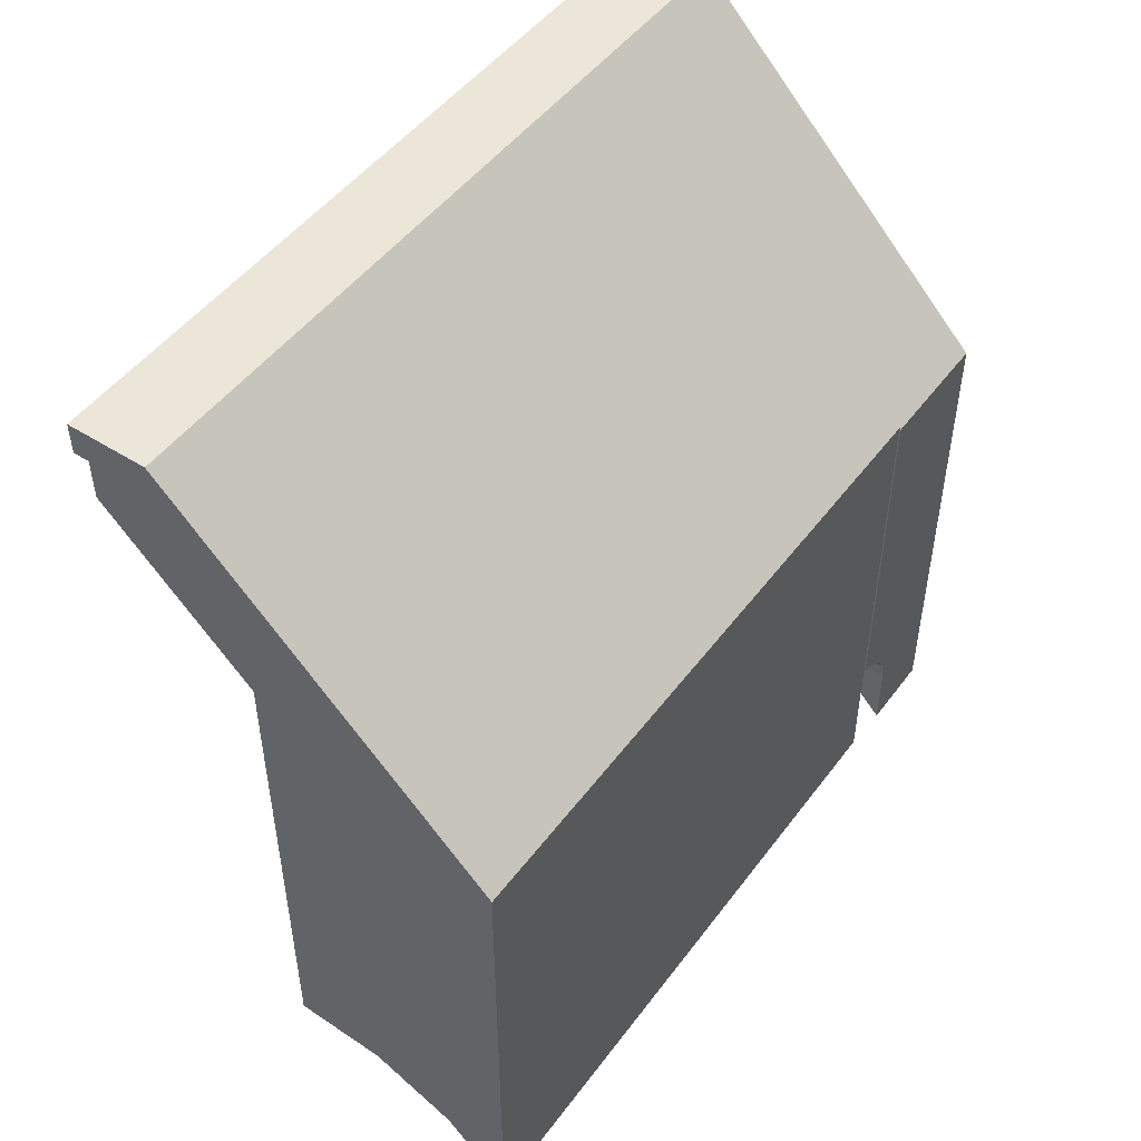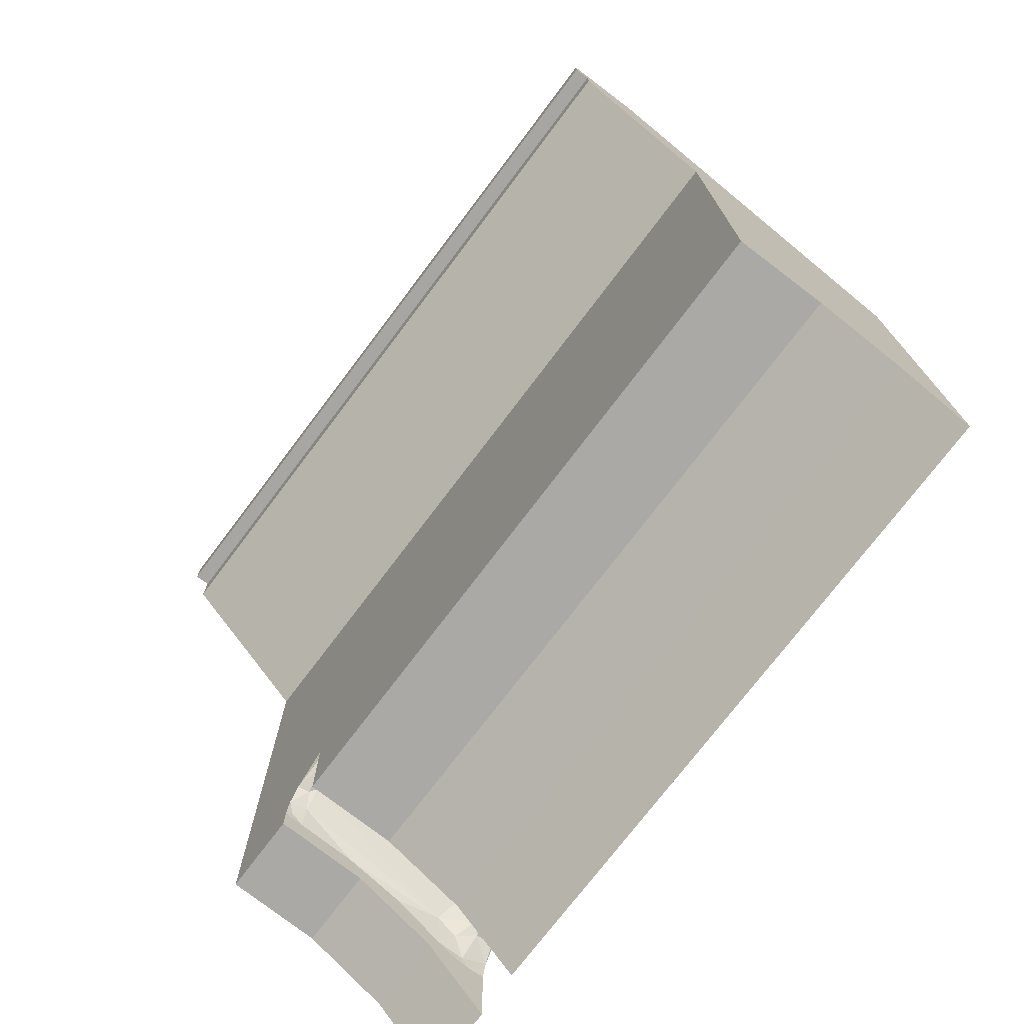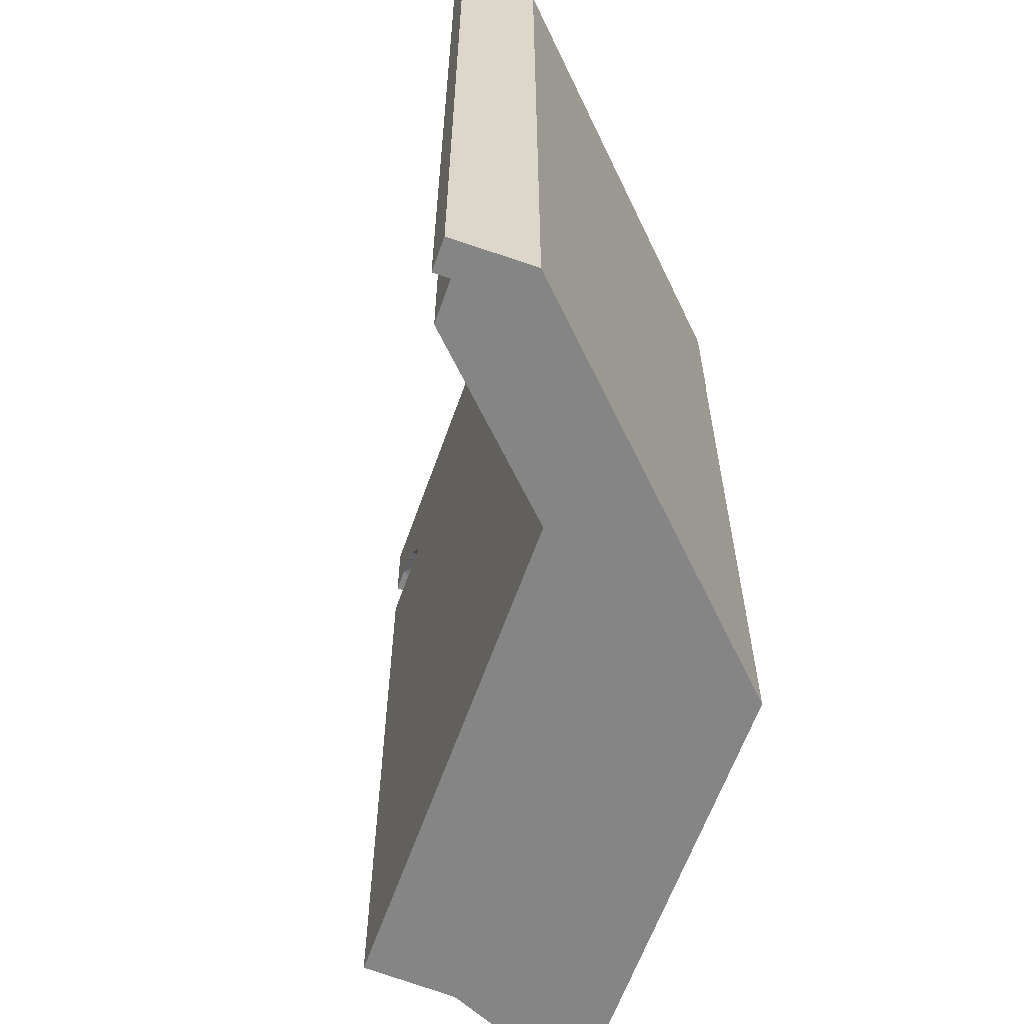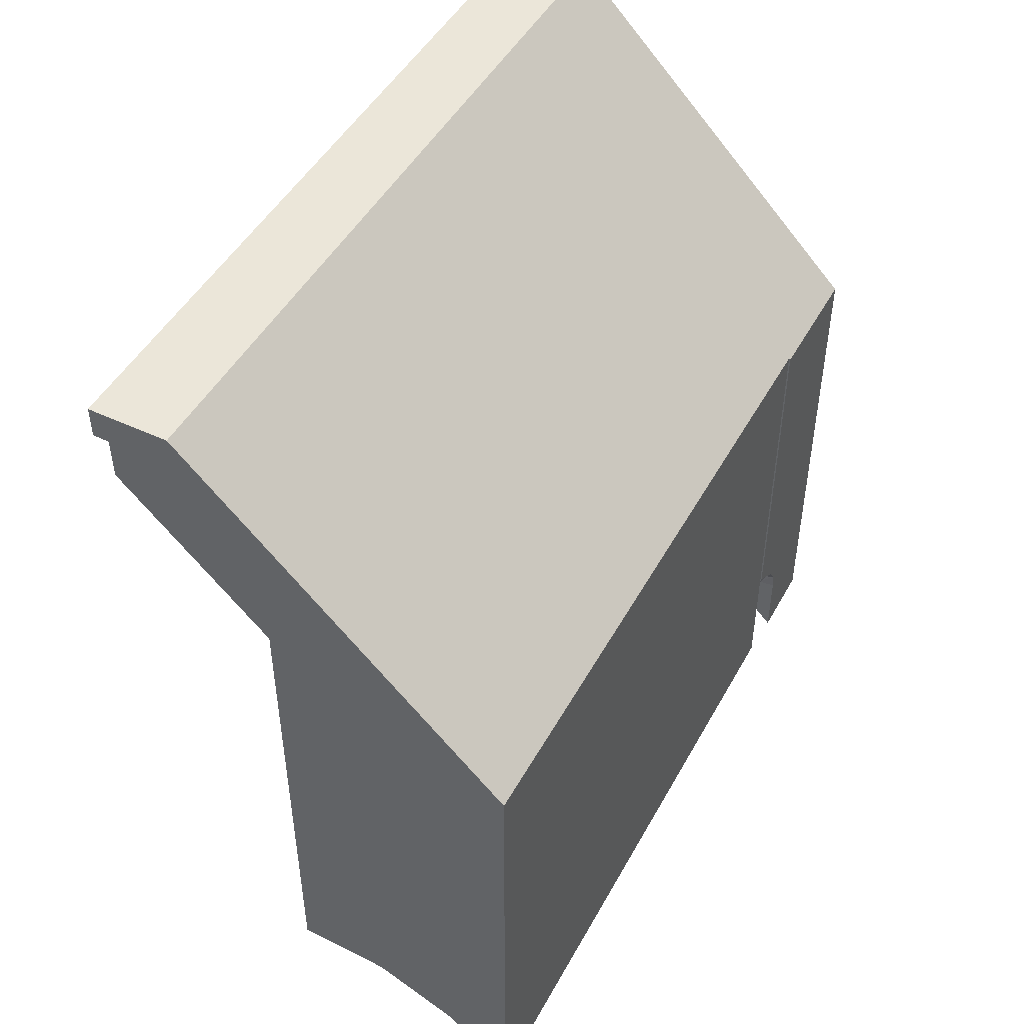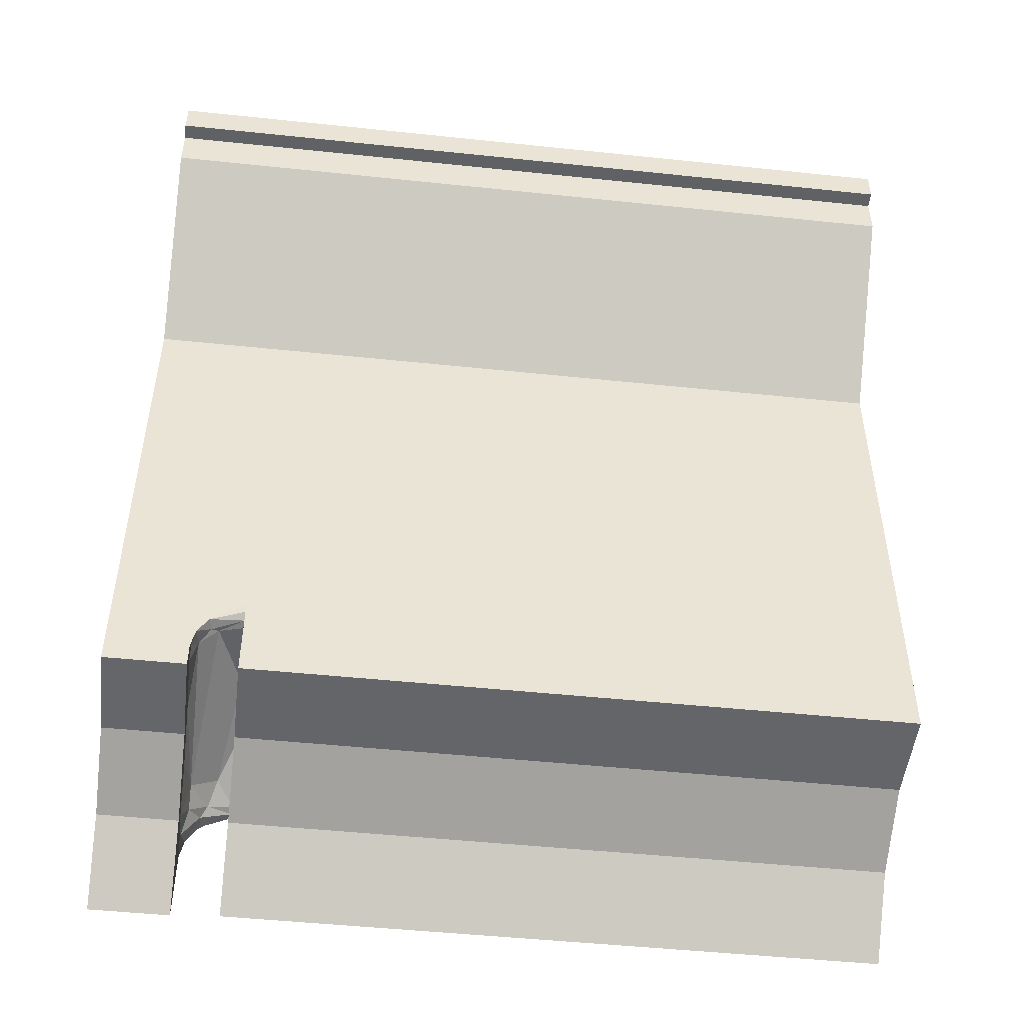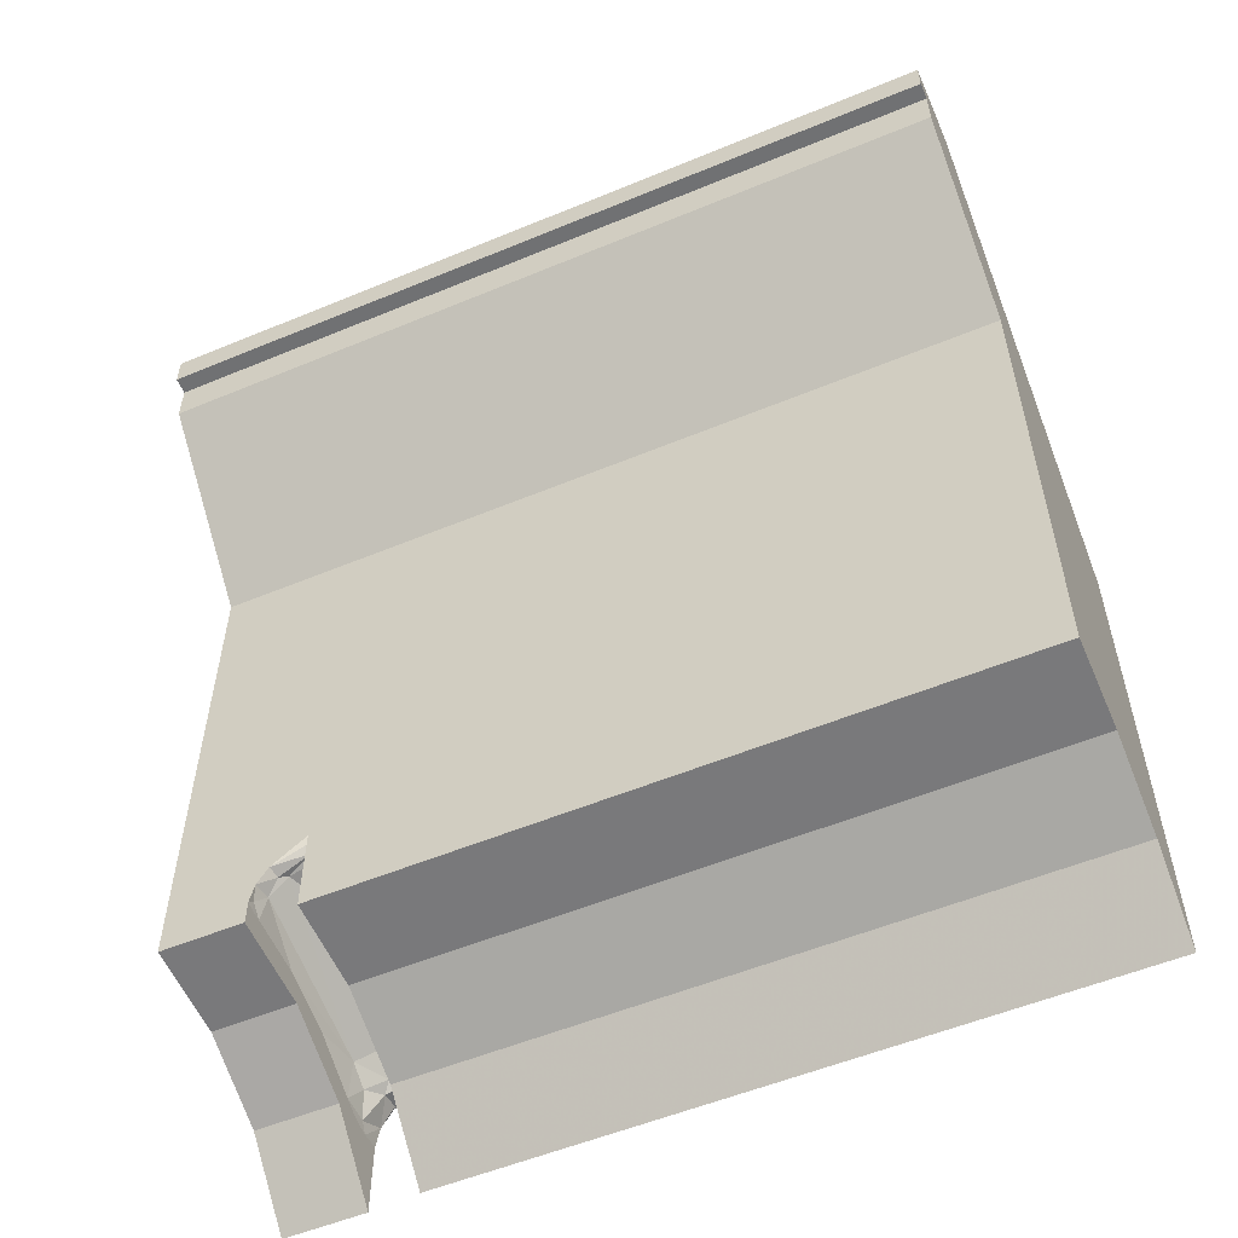
<metadata>
{"format":"obj","ext":"obj","renderer":"f3d","projection":"perspective","resolution":1024,"background":"white","views":[{"elev":49.1,"azim":-144.8,"up":"+Y"},{"elev":-74.0,"azim":143.0,"up":"+Y"},{"elev":-61.9,"azim":160.6,"up":"+Z"},{"elev":47.8,"azim":-152.2,"up":"+Y"},{"elev":-48.5,"azim":83.3,"up":"+Y"},{"elev":-55.1,"azim":113.6,"up":"+Y"}]}
</metadata>
<code>
v -0.013 0.008804 0.0195
v -0.013 0.008804 0.0245
v -0.013 0.01336 0.0195
v -0.013 0.01462 0.01925
v -0.013 0.0157 0.01857
v -0.013 0.01723 0.0165
v -0.013 0.04 0.0165
v -0.013 0.04 0.0245
v -0.01291 0.008939 -0.0245
v -0.01291 0.008939 0.0165
v -0.01291 0.04009 -0.0245
v -0.01291 0.04009 0.0165
v -0.01286 0.01672 0.0165
v -0.01285 0.01576 0.01843
v -0.01246 0.01635 0.0165
v -0.01194 0.01624 0.0165
v -0.01186 0.01324 0.0195
v -0.0117 0.01556 0.01843
v -0.01143 0.01641 0.0165
v -0.0114 0.01381 0.01945
v -0.0112 0.01608 0.018
v -0.01074 0.01344 0.0195
v -0.01057 0.01518 0.0191
v -0.00991 0.01716 0.01753
v -0.009714 0.01395 0.0195
v -0.00925 0.01602 0.0191
v -0.008966 0.01289 0.0195
v -0.008966 0.01289 0.0245
v -0.008935 0.04215 0.0165
v -0.008935 0.04215 0.0174
v -0.008876 0.01295 -0.0245
v -0.008876 0.01295 0.0165
v -0.008821 0.04085 0.0165
v -0.008821 0.04085 0.0174
v -0.008189 0.04321 0.0165
v -0.008189 0.04321 0.0174
v -0.007902 0.03994 0.0165
v -0.007902 0.03994 0.0174
v -0.007597 0.0185 0.0165
v -0.006934 0.04355 0.0165
v -0.006934 0.04355 0.0174
v -0.006608 0.03982 0.0165
v -0.006608 0.03982 0.0174
v -0.006457 0.01573 0.0195
v -0.005756 0.043 0.0165
v -0.005756 0.043 0.0174
v -0.005543 0.04057 0.0165
v -0.005543 0.04057 0.0174
v -0.005207 0.04182 0.0165
v -0.005207 0.04182 0.0174
v -0.003732 0.01525 0.0195
v -0.003732 0.01525 0.0245
v -0.003679 0.01526 -0.0245
v -0.003679 0.01526 0.0165
v -0.003403 0.01971 0.0165
v -0.002893 0.01675 0.0195
v 0.0008095 0.01698 0.0195
v 0.000881 0.01848 0.0191
v 0.0009332 0.01958 0.018
v 0.0009524 0.01998 0.0165
v 0.00121 0.01698 0.0195
v 0.001296 0.0193 0.01843
v 0.001472 0.02009 0.0165
v 0.001604 0.01755 0.01945
v 0.001608 0.01702 0.0195
v 0.001858 0.02046 0.0165
v 0.002 0.01557 -0.0245
v 0.002 0.01557 0.0165
v 0.002 0.01557 0.0195
v 0.002 0.01557 0.0245
v 0.002 0.0171 0.0195
v 0.002 0.01836 0.01925
v 0.002 0.01944 0.01857
v 0.002 0.02098 0.0165
v 0.002 0.04641 -0.0245
v 0.002 0.04641 0.0165
v 0.002 0.04641 0.0245
v 0.005207 0.05629 0.0165
v 0.005207 0.05629 0.0174
v 0.005321 0.055 0.0165
v 0.005321 0.055 0.0174
v 0.005953 0.05736 0.0165
v 0.005953 0.05736 0.0174
v 0.00624 0.05408 0.0165
v 0.00624 0.05408 0.0174
v 0.007 0.06 -0.0245
v 0.007 0.06 0.0165
v 0.007 0.06 0.0245
v 0.007208 0.05769 0.0165
v 0.007208 0.05769 0.0174
v 0.007534 0.05396 0.0165
v 0.007534 0.05396 0.0174
v 0.008386 0.05714 0.0165
v 0.008386 0.05714 0.0174
v 0.008599 0.05471 0.0165
v 0.008599 0.05471 0.0174
v 0.008935 0.05597 0.0165
v 0.008935 0.05597 0.0174
v 0.011 0.05541 -0.0245
v 0.011 0.05541 0.0165
v 0.011 0.05541 0.0245
v 0.011 0.058 -0.0245
v 0.011 0.058 0.0165
v 0.011 0.058 0.0245
v 0.012 0.058 -0.0245
v 0.012 0.058 0.0165
v 0.012 0.058 0.0245
v 0.012 0.06 -0.0245
v 0.012 0.06 0.0165
v 0.012 0.06 0.0245
f 10 9 32
f 32 9 31
f 32 31 53
f 67 68 53
f 53 68 54
f 53 54 32
f 10 12 9
f 9 12 11
f 10 32 12
f 12 32 37
f 12 37 33
f 32 54 37
f 37 54 42
f 42 54 47
f 47 54 68
f 47 68 76
f 100 91 76
f 76 91 84
f 76 84 80
f 103 97 100
f 100 97 95
f 100 95 91
f 106 109 103
f 103 109 87
f 103 87 93
f 93 87 89
f 89 87 82
f 82 87 78
f 78 87 35
f 78 35 40
f 87 12 35
f 35 12 29
f 29 12 33
f 49 76 45
f 45 76 78
f 45 78 40
f 49 47 76
f 93 97 103
f 80 78 76
f 90 83 94
f 94 83 79
f 94 79 98
f 98 79 81
f 98 81 96
f 96 81 85
f 96 85 92
f 41 36 46
f 46 36 30
f 46 30 50
f 50 30 34
f 50 34 48
f 48 34 38
f 48 38 43
f 67 53 75
f 75 53 11
f 75 11 86
f 53 31 11
f 11 31 9
f 108 102 86
f 86 102 99
f 86 99 75
f 108 105 102
f 67 75 68
f 68 75 76
f 75 99 76
f 76 99 100
f 99 102 100
f 100 102 103
f 12 87 11
f 11 87 86
f 87 109 86
f 86 109 108
f 103 102 106
f 106 102 105
f 109 106 108
f 108 106 105
f 50 49 46
f 46 49 45
f 46 45 41
f 41 45 40
f 41 40 36
f 36 40 35
f 36 35 30
f 30 35 29
f 30 29 34
f 34 29 33
f 34 33 38
f 38 33 37
f 38 37 43
f 43 37 42
f 43 42 48
f 48 42 47
f 48 47 50
f 50 47 49
f 98 97 94
f 94 97 93
f 94 93 90
f 90 93 89
f 90 89 83
f 83 89 82
f 83 82 79
f 79 82 78
f 79 78 81
f 81 78 80
f 81 80 85
f 85 80 84
f 85 84 92
f 92 84 91
f 92 91 96
f 96 91 95
f 96 95 98
f 98 95 97
f 69 70 51
f 51 70 52
f 51 52 28
f 2 1 28
f 28 1 27
f 28 27 51
f 51 56 69
f 69 56 57
f 69 57 61
f 56 51 44
f 44 51 27
f 44 27 25
f 25 27 22
f 22 27 17
f 17 27 1
f 17 1 3
f 61 65 69
f 69 65 71
f 1 2 3
f 3 2 8
f 3 8 4
f 4 8 5
f 5 8 7
f 5 7 6
f 2 28 8
f 8 28 52
f 8 52 77
f 77 52 70
f 8 77 88
f 88 77 101
f 88 101 104
f 107 110 104
f 104 110 88
f 103 100 87
f 87 100 76
f 87 76 7
f 7 76 55
f 7 55 39
f 76 74 55
f 55 74 60
f 60 74 63
f 63 74 66
f 7 39 6
f 6 39 19
f 6 19 16
f 16 15 6
f 6 15 13
f 87 109 103
f 103 109 106
f 69 71 70
f 70 71 72
f 70 72 77
f 77 72 73
f 77 73 76
f 76 73 74
f 76 100 77
f 77 100 101
f 8 88 7
f 7 88 87
f 88 110 87
f 87 110 109
f 100 103 101
f 101 103 104
f 103 106 104
f 104 106 107
f 110 107 109
f 109 107 106
f 19 21 16
f 16 21 18
f 16 18 14
f 14 18 4
f 14 4 5
f 21 23 18
f 18 23 20
f 18 20 4
f 4 20 17
f 4 17 3
f 23 25 20
f 20 25 22
f 20 22 17
f 5 6 14
f 14 6 13
f 14 13 15
f 15 16 14
f 60 59 55
f 55 59 24
f 55 24 39
f 39 24 19
f 19 24 21
f 21 24 26
f 21 26 23
f 23 26 25
f 25 26 44
f 44 26 56
f 56 26 58
f 56 58 57
f 24 59 26
f 26 59 58
f 61 57 64
f 64 57 58
f 64 58 72
f 72 58 62
f 72 62 73
f 73 62 63
f 73 63 66
f 58 59 62
f 62 59 63
f 59 60 63
f 66 74 73
f 72 71 64
f 64 71 65
f 64 65 61

</code>
